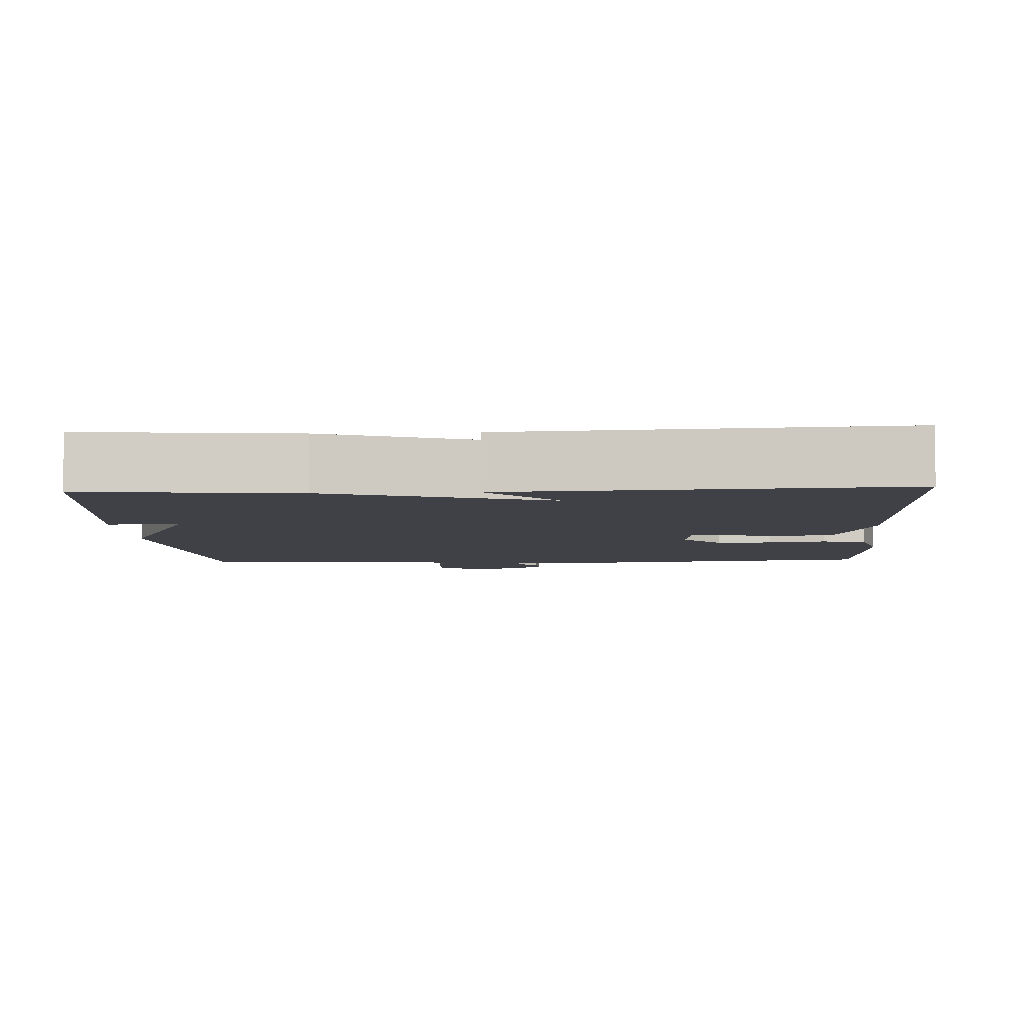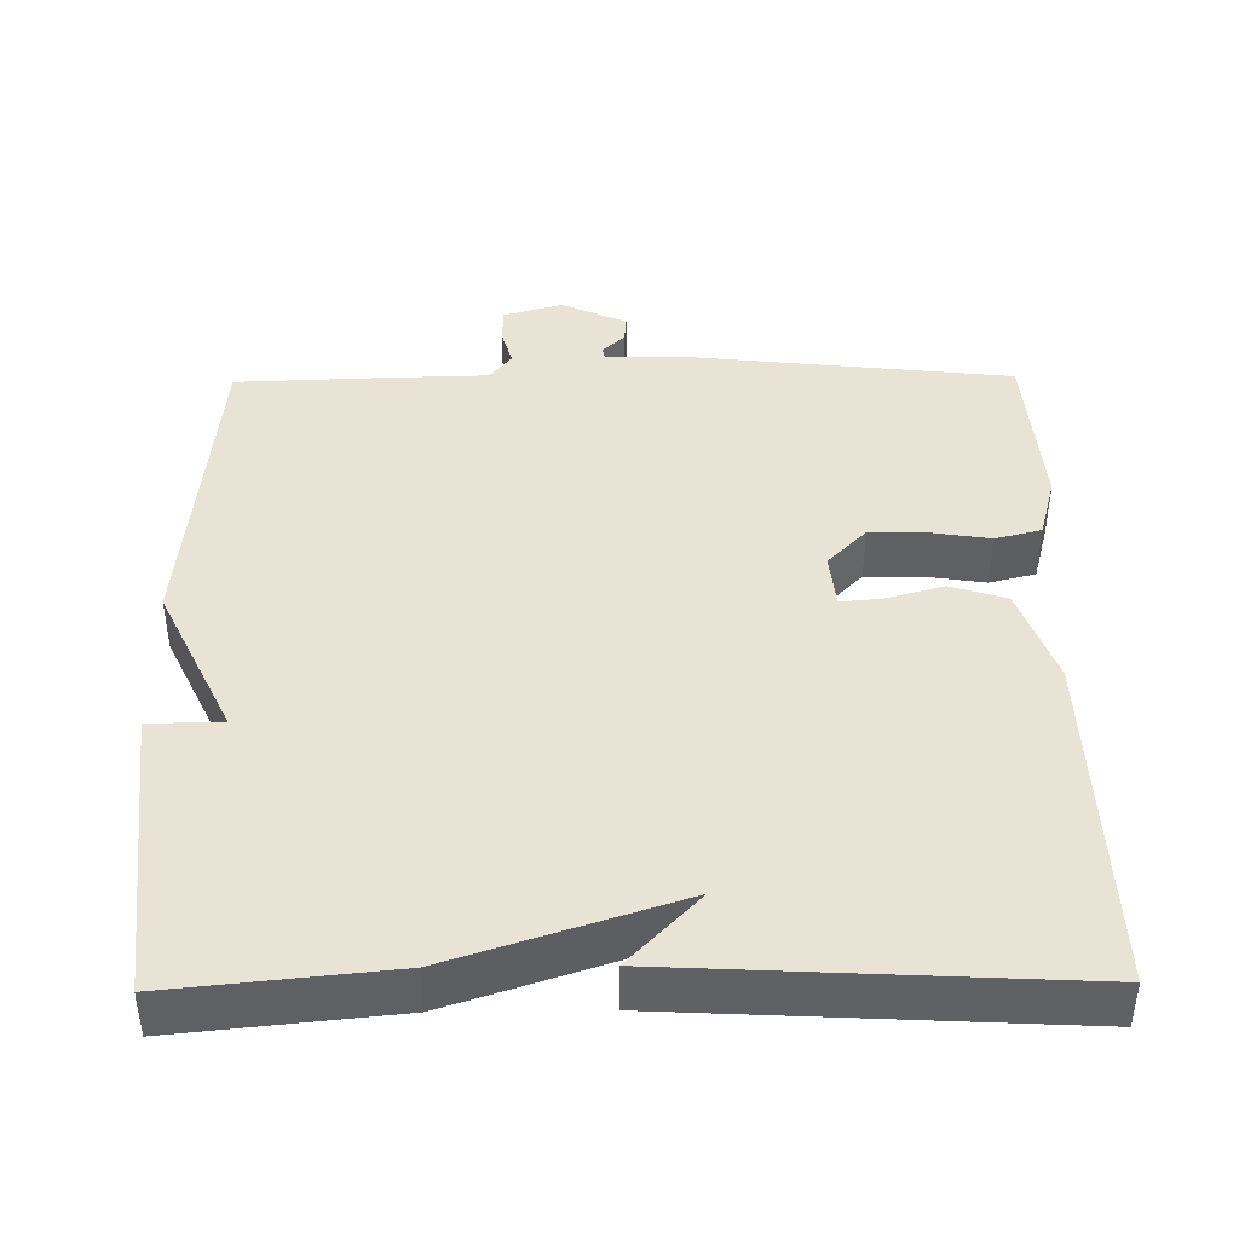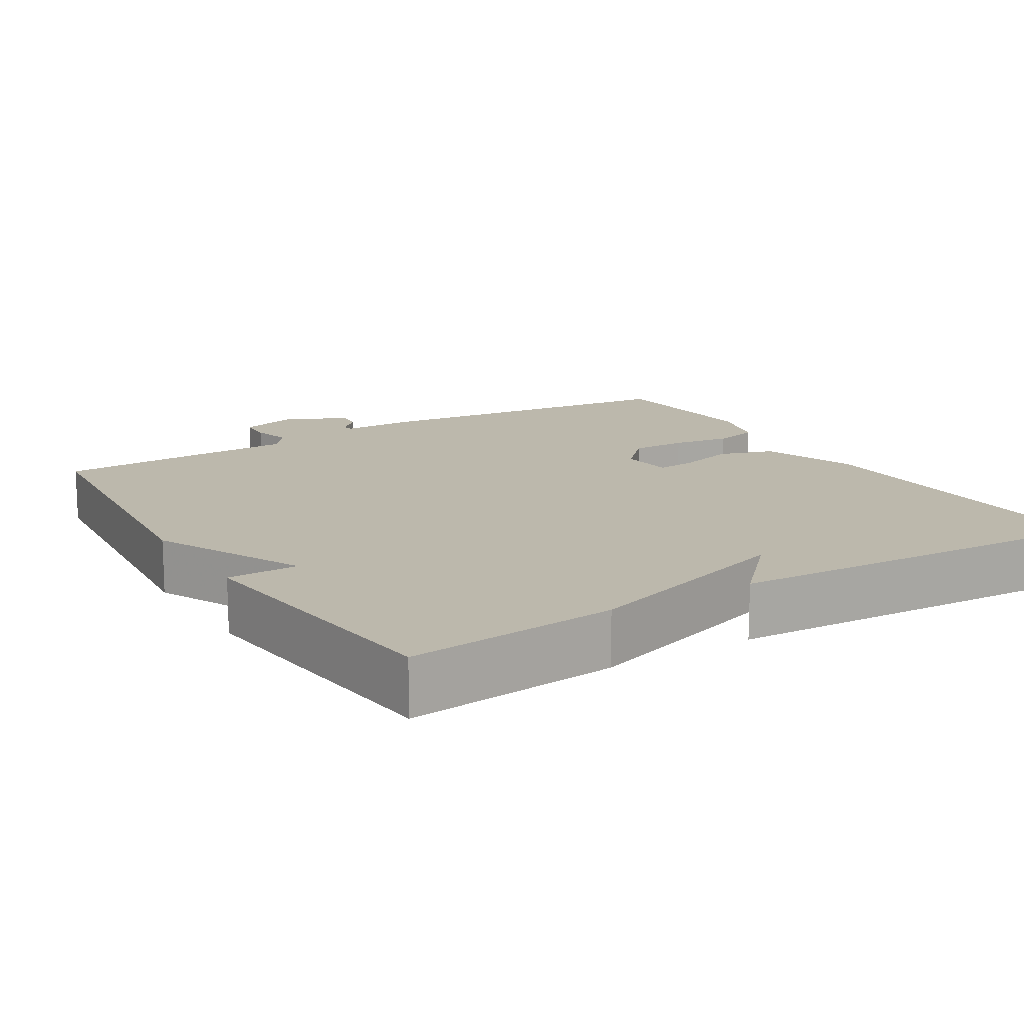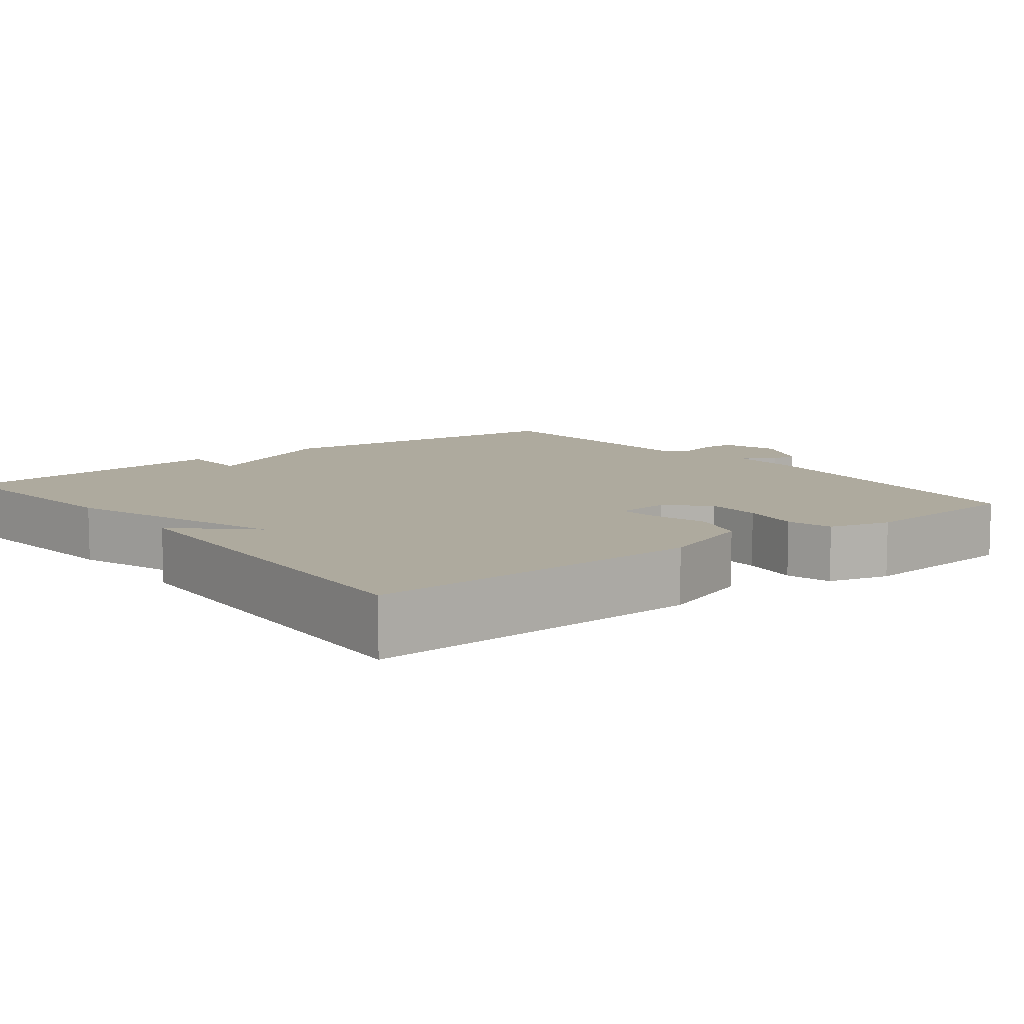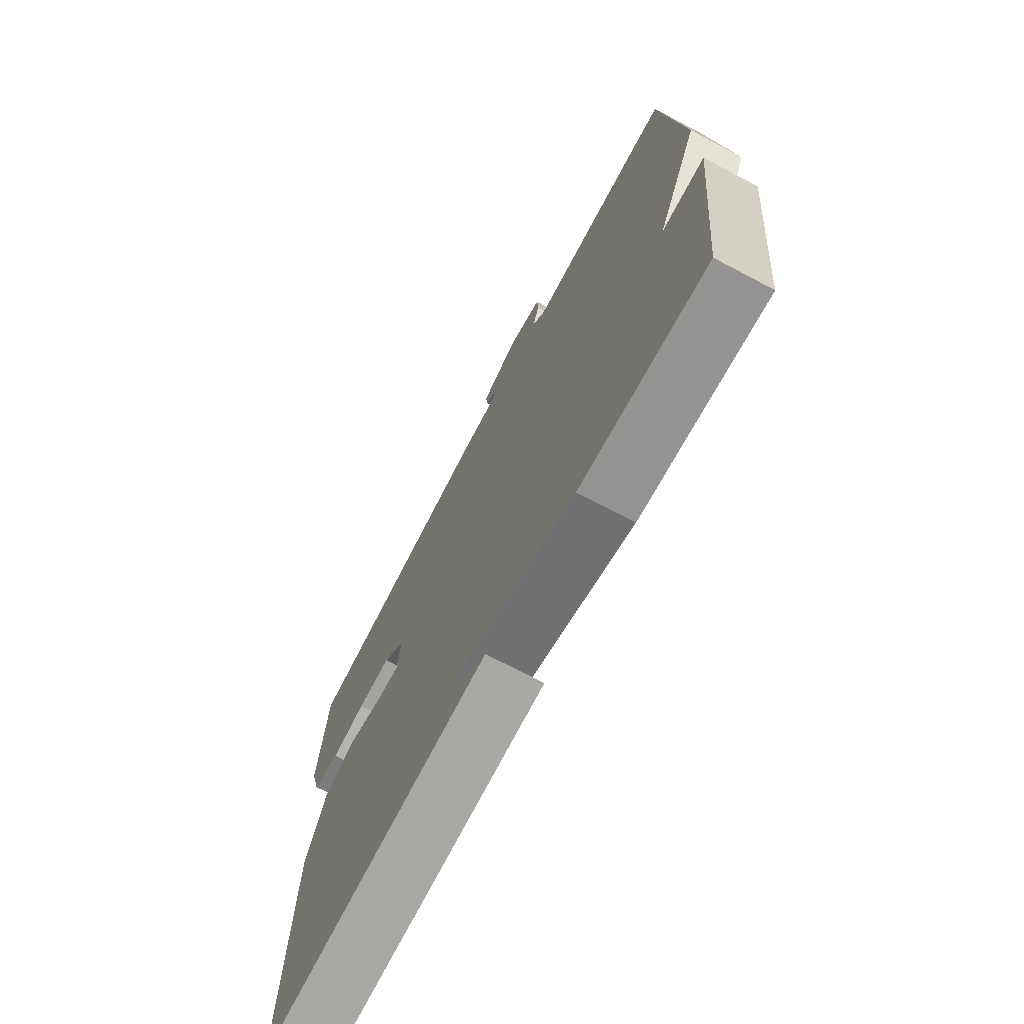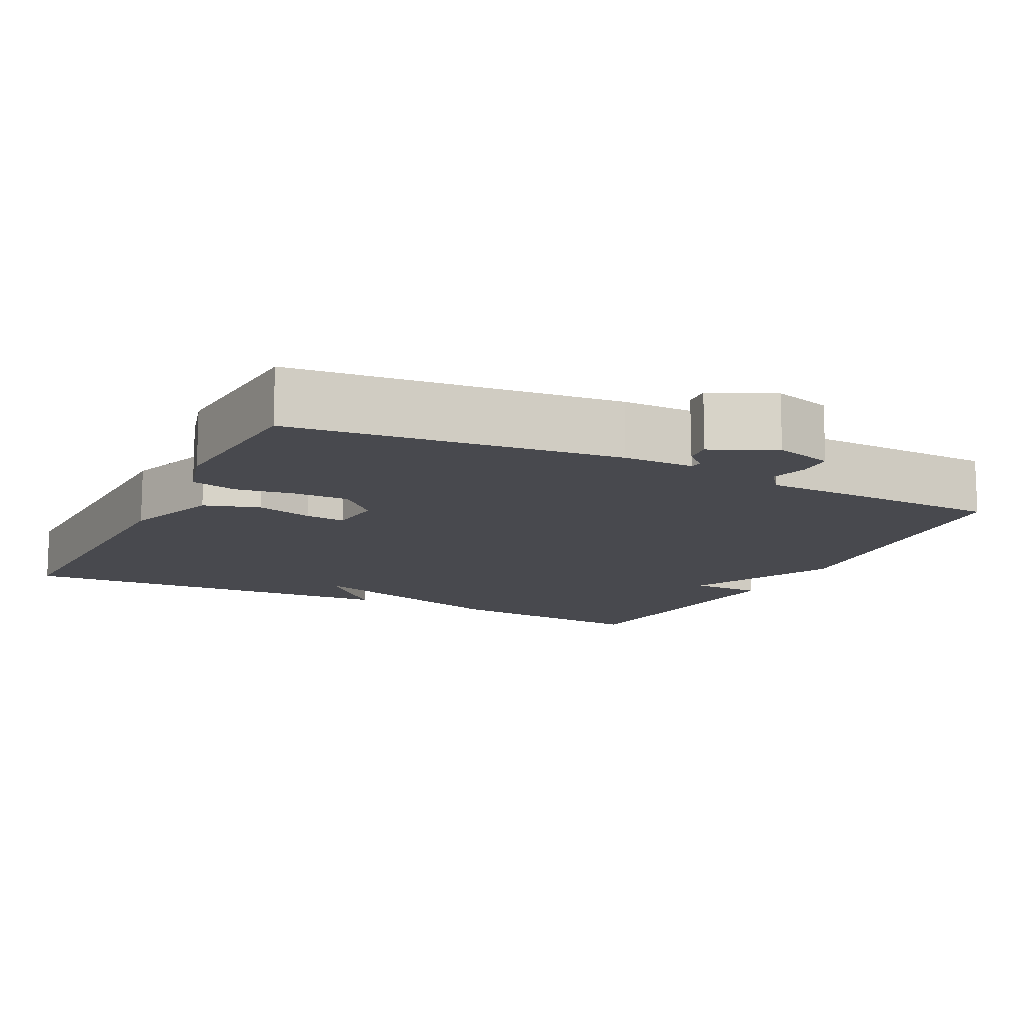
<metadata>
{"format":"obj","ext":"obj","renderer":"f3d","projection":"perspective","resolution":1024,"background":"white","views":[{"elev":-6.0,"azim":-176.9,"up":"+Y"},{"elev":42.3,"azim":179.3,"up":"+Y"},{"elev":14.6,"azim":148.4,"up":"+Y"},{"elev":9.3,"azim":-128.1,"up":"+Y"},{"elev":-72.2,"azim":62.2,"up":"+Z"},{"elev":-12.7,"azim":-26.5,"up":"+Y"}]}
</metadata>
<code>
v -0.5 0.07 0.5
v -0.068 0.07 0.548
v 0.025 0.07 0.548
v 0.028 0.07 0.563
v -0.001 0.07 0.59
v -0.004 0.07 0.625
v 0.08 0.07 0.664
v 0.157 0.07 0.642
v 0.159 0.07 0.596
v 0.145 0.07 0.546
v 0.173 0.07 0.51
v 0.302 0.07 0.507
v 0.5 0.07 0.5
v 0.54 0.07 0.08
v 0.445 0.07 -0.119
v 0.54 0.07 -0.12
v 0.5 0.07 -0.5
v 0.218 0.07 -0.472
v -0.073 0.07 -0.377
v 0.018 0.07 -0.472
v -0.5 0.07 -0.5
v -0.487 0.07 -0.053
v -0.442 0.07 0.074
v -0.369 0.07 0.097
v -0.294 0.07 0.076
v -0.241 0.07 0.071
v -0.234 0.07 0.143
v -0.284 0.07 0.194
v -0.358 0.07 0.193
v -0.435 0.07 0.181
v -0.495 0.07 0.196
v -0.517 0.07 0.277
v -0.5 0 0.5
v -0.068 0 0.548
v 0.025 0 0.548
v 0.028 0 0.563
v -0.001 0 0.59
v -0.004 0 0.625
v 0.08 0 0.664
v 0.157 0 0.642
v 0.159 0 0.596
v 0.145 0 0.546
v 0.173 0 0.51
v 0.302 0 0.507
v 0.5 0 0.5
v 0.54 0 0.08
v 0.445 0 -0.119
v 0.54 0 -0.12
v 0.5 0 -0.5
v 0.218 0 -0.472
v -0.073 0 -0.377
v 0.018 0 -0.472
v -0.5 0 -0.5
v -0.487 0 -0.053
v -0.442 0 0.074
v -0.369 0 0.097
v -0.294 0 0.076
v -0.241 0 0.071
v -0.234 0 0.143
v -0.284 0 0.194
v -0.358 0 0.193
v -0.435 0 0.181
v -0.495 0 0.196
v -0.517 0 0.277
f 1 2 3
f 32 1 3
f 31 32 3
f 30 31 3
f 29 30 3
f 28 29 3
f 27 28 3
f 26 27 3
f 23 24 25
f 22 23 25
f 21 22 25
f 21 25 26
f 19 20 21
f 19 21 26 3
f 17 18 19
f 16 17 19
f 15 16 19
f 14 15 19
f 13 14 19
f 12 13 19
f 11 12 19
f 19 3 4
f 11 19 4
f 10 11 4
f 8 9 10
f 7 8 10
f 6 7 10
f 5 6 10
f 4 5 10
f 35 34 33
f 35 33 64
f 35 64 63
f 35 63 62
f 35 62 61
f 35 61 60
f 35 60 59
f 35 59 58
f 57 56 55
f 57 55 54
f 57 54 53
f 58 57 53
f 53 52 51
f 35 58 53 51
f 51 50 49
f 51 49 48
f 51 48 47
f 51 47 46
f 51 46 45
f 51 45 44
f 51 44 43
f 36 35 51
f 36 51 43
f 36 43 42
f 42 41 40
f 42 40 39
f 42 39 38
f 42 38 37
f 42 37 36
f 1 33 34 2
f 2 34 35 3
f 3 35 36 4
f 4 36 37 5
f 5 37 38 6
f 6 38 39 7
f 7 39 40 8
f 8 40 41 9
f 9 41 42 10
f 10 42 43 11
f 11 43 44 12
f 12 44 45 13
f 13 45 46 14
f 14 46 47 15
f 15 47 48 16
f 16 48 49 17
f 17 49 50 18
f 18 50 51 19
f 19 51 52 20
f 20 52 53 21
f 21 53 54 22
f 22 54 55 23
f 23 55 56 24
f 24 56 57 25
f 25 57 58 26
f 26 58 59 27
f 27 59 60 28
f 28 60 61 29
f 29 61 62 30
f 30 62 63 31
f 31 63 64 32
f 32 64 33 1

</code>
